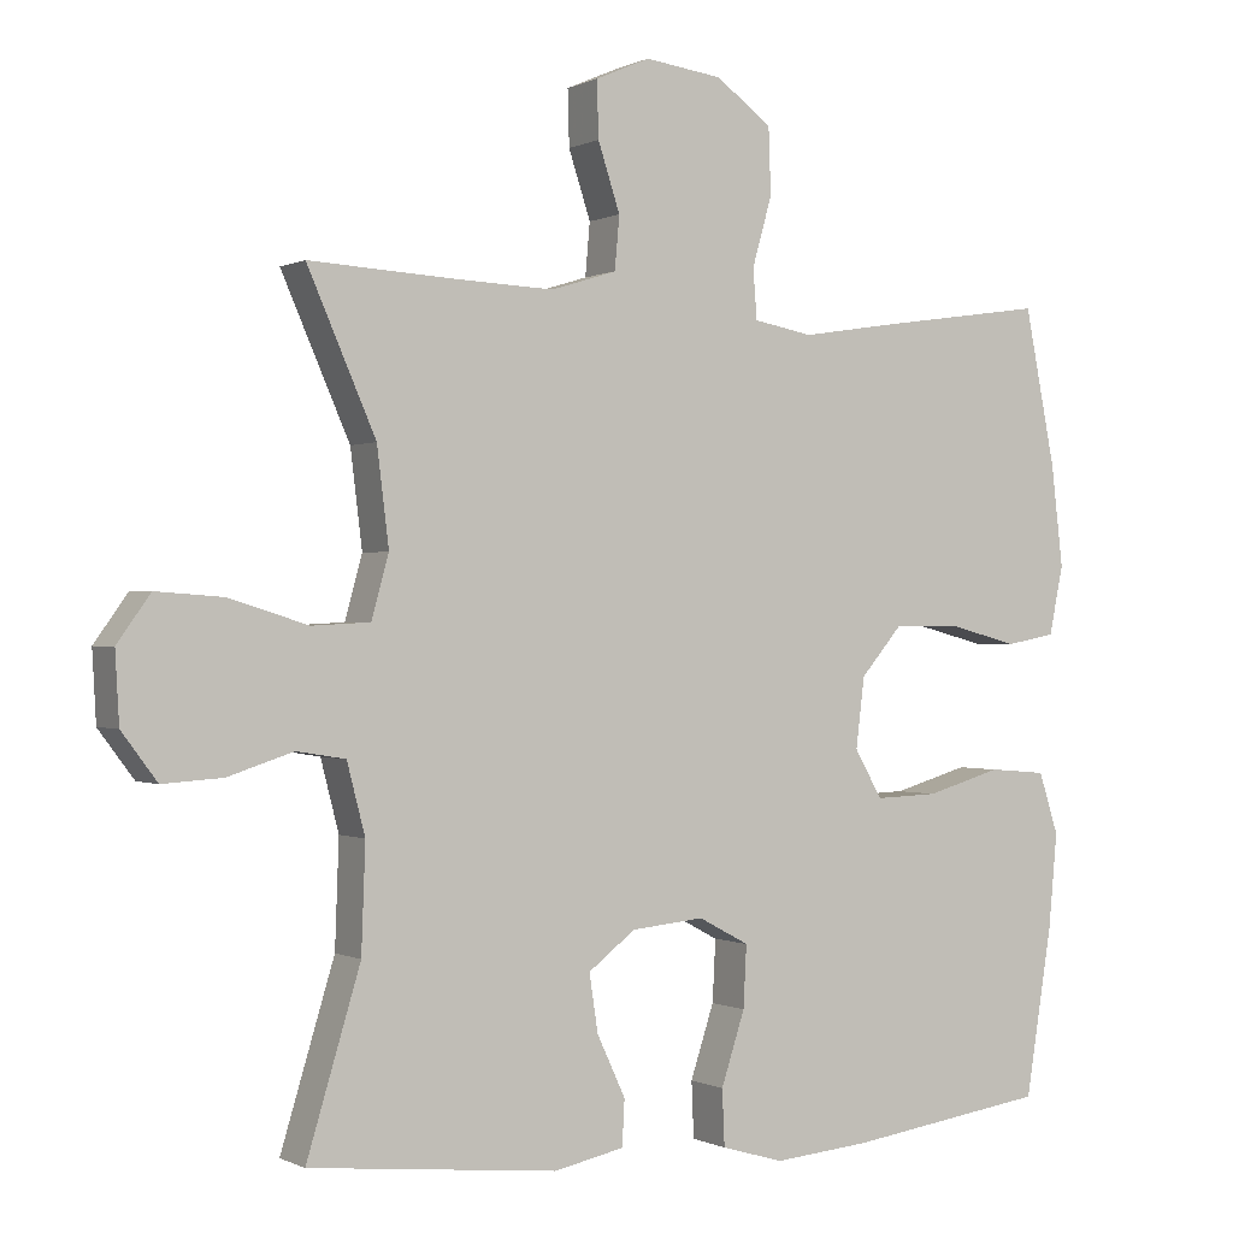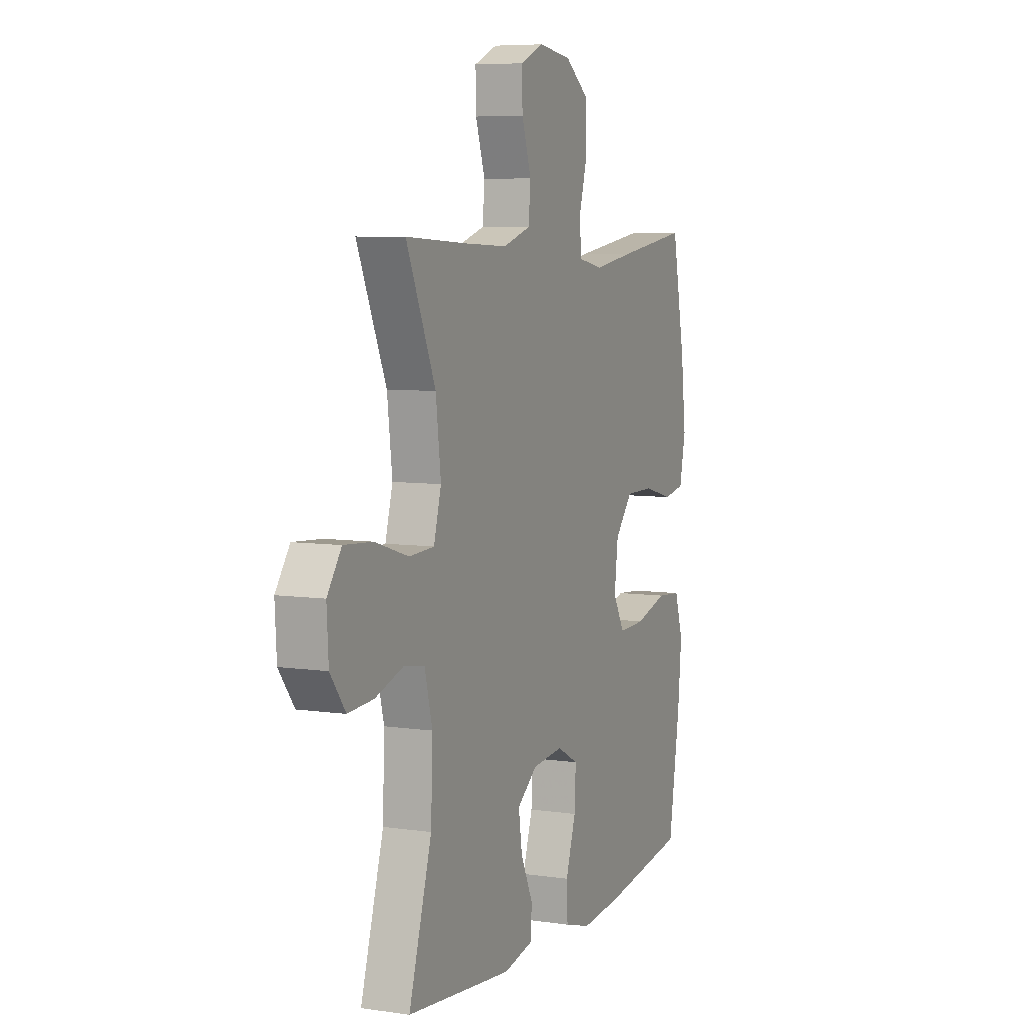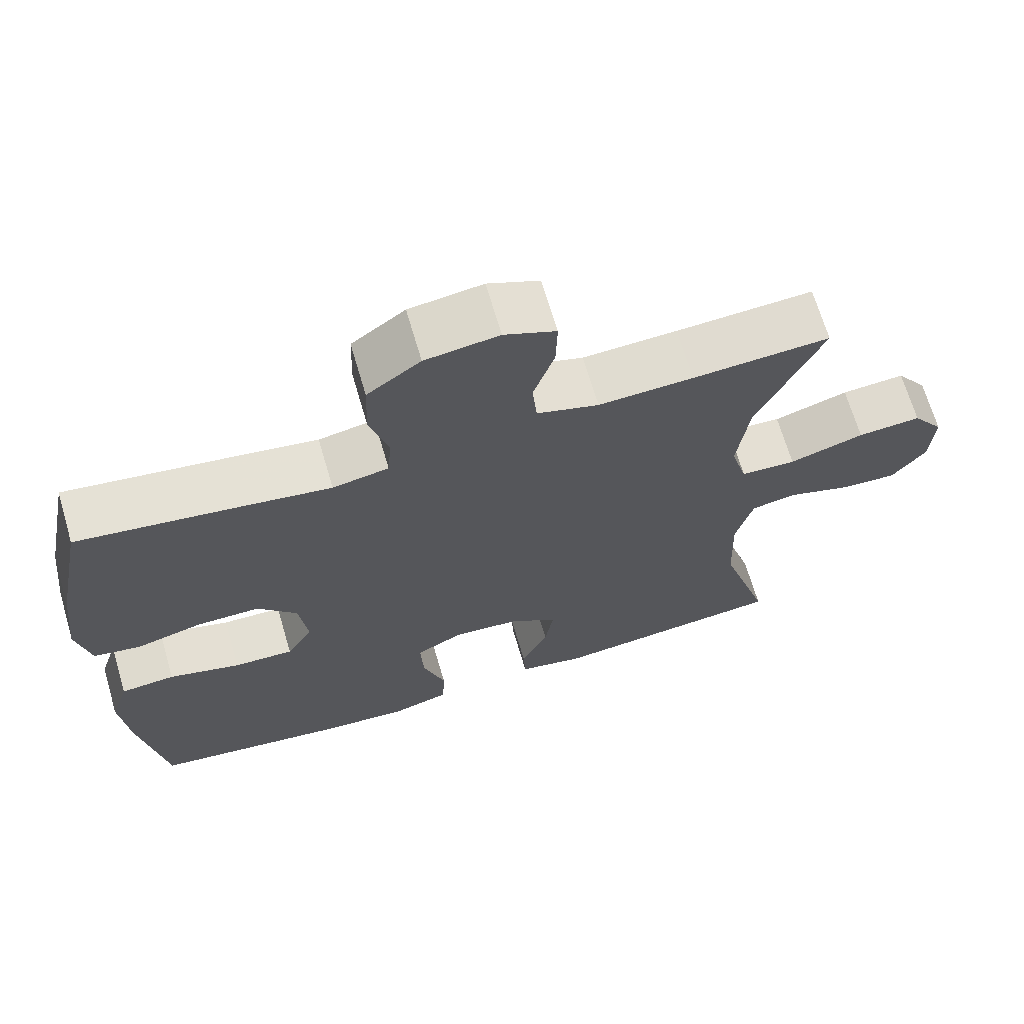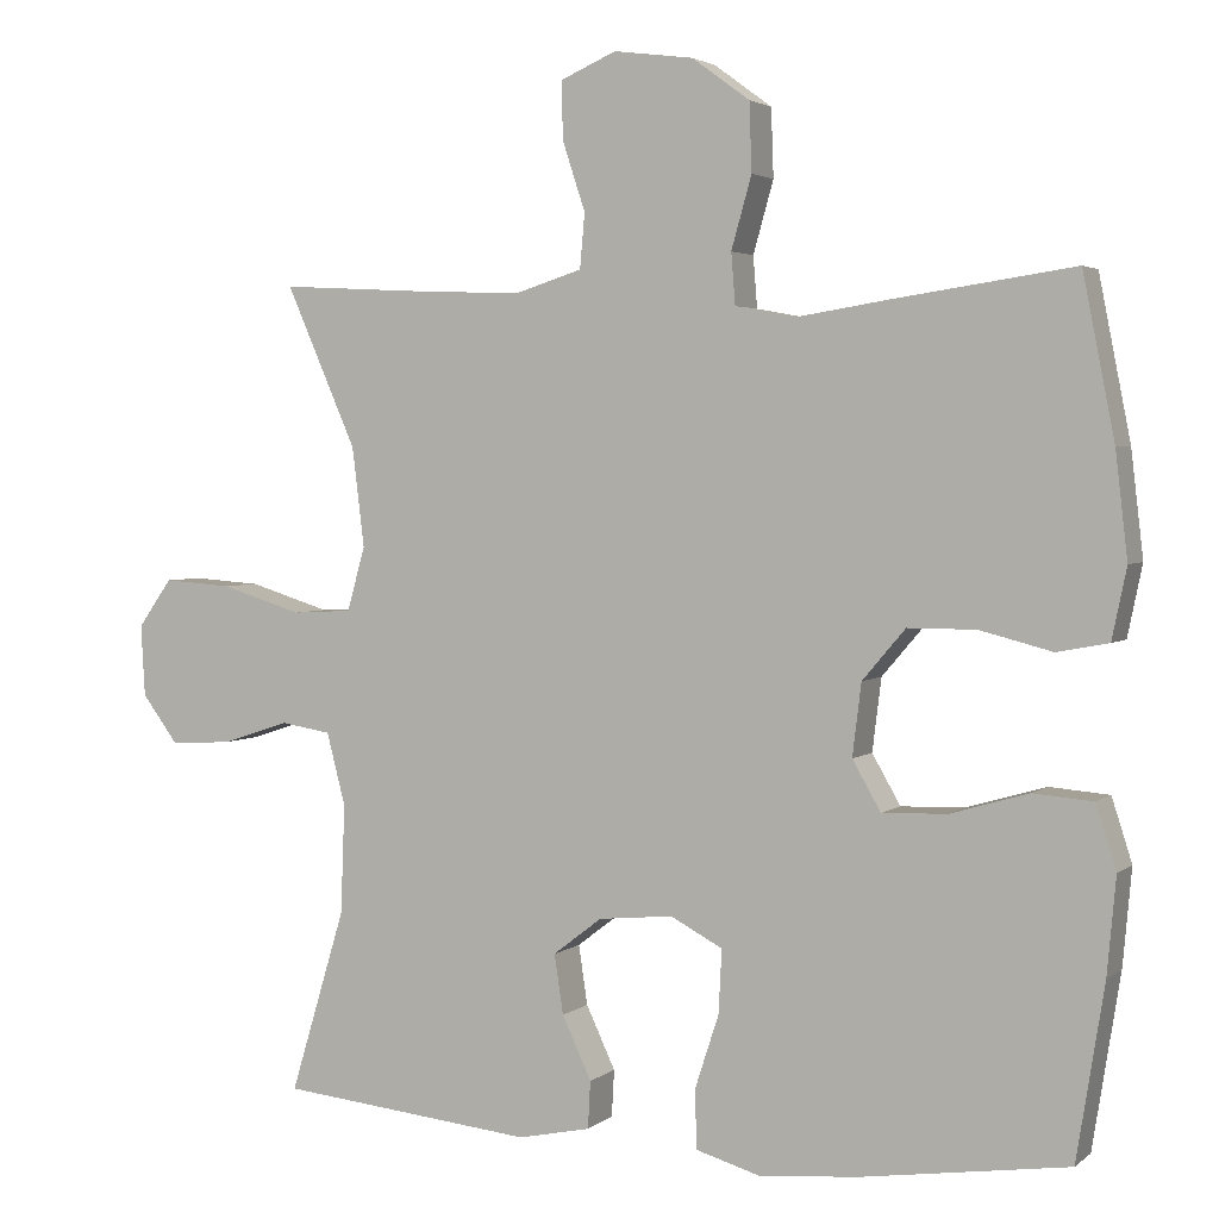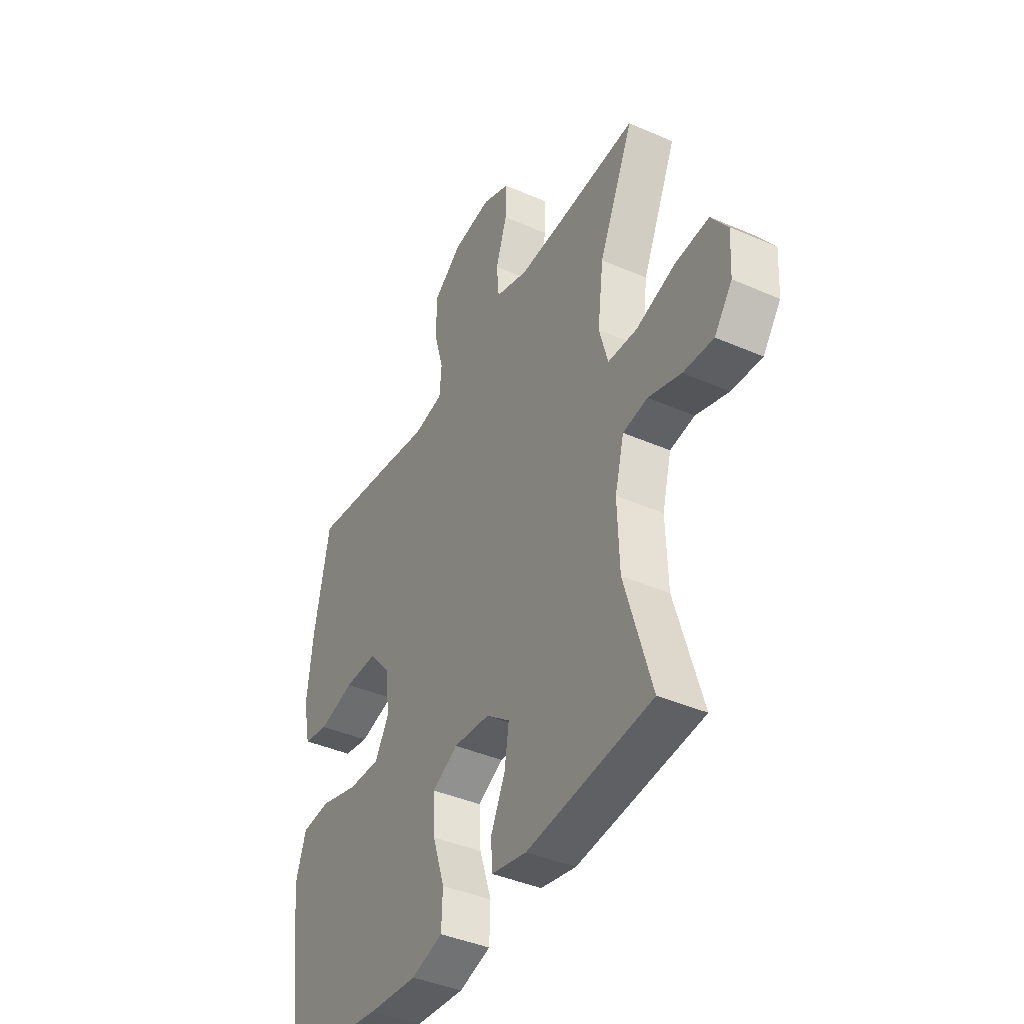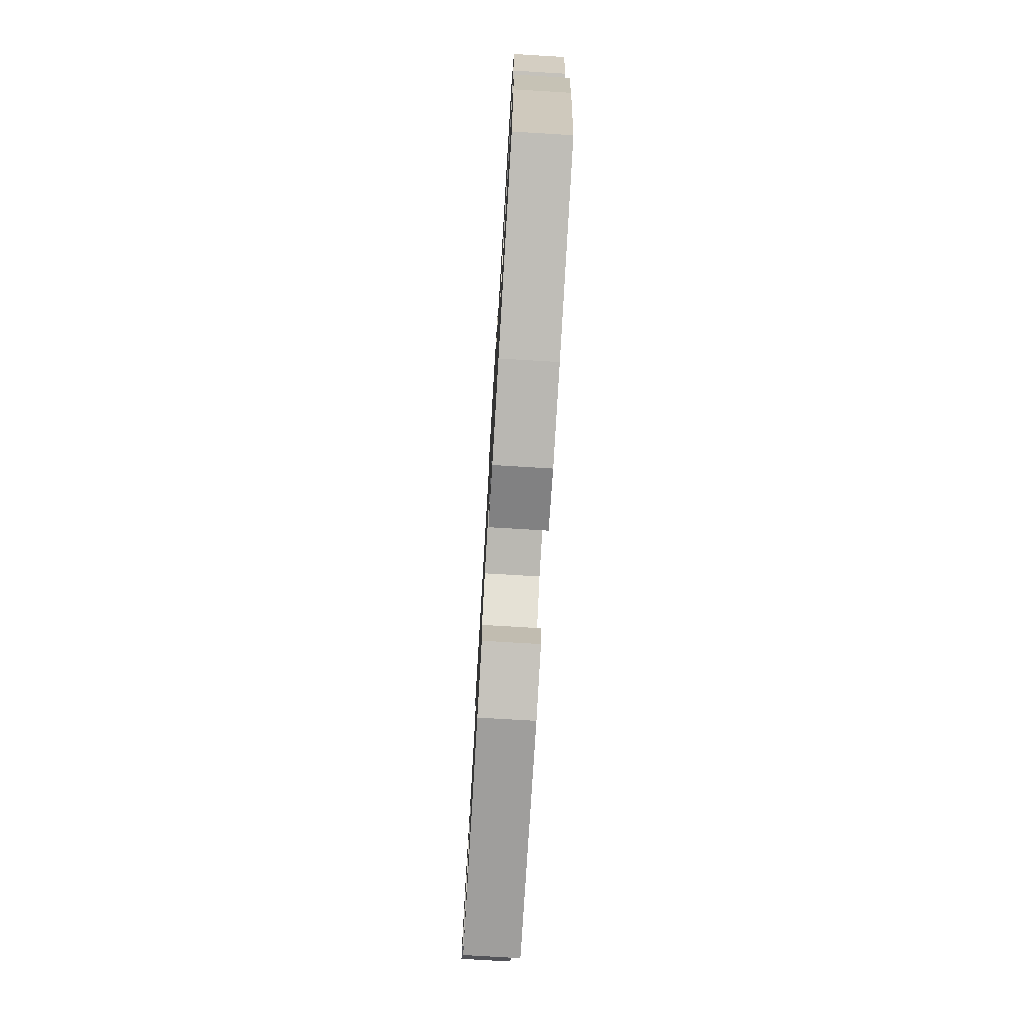
<metadata>
{"format":"obj","ext":"obj","renderer":"f3d","projection":"perspective","resolution":1024,"background":"white","views":[{"elev":-0.2,"azim":-30.1,"up":"+Z"},{"elev":6.7,"azim":-66.7,"up":"+Z"},{"elev":68.1,"azim":163.6,"up":"+Z"},{"elev":3.0,"azim":24.1,"up":"+Z"},{"elev":-40.7,"azim":-118.1,"up":"+Z"},{"elev":-76.8,"azim":86.6,"up":"+Z"}]}
</metadata>
<code>
v 0.5 0.07 0.5
v 0.539 0.07 0.302
v 0.554 0.07 0.173
v 0.536 0.07 0.086
v 0.473 0.07 0.074
v 0.384 0.07 0.097
v 0.3 0.07 0.097
v 0.247 0.07 0.035
v 0.236 0.07 -0.054
v 0.271 0.07 -0.115
v 0.351 0.07 -0.112
v 0.447 0.07 -0.084
v 0.52 0.07 -0.09
v 0.545 0.07 -0.168
v 0.534 0.07 -0.287
v 0.5 0.07 -0.5
v 0.246 0.07 -0.537
v 0.124 0.07 -0.548
v 0.045 0.07 -0.525
v 0.042 0.07 -0.454
v 0.072 0.07 -0.362
v 0.076 0.07 -0.284
v 0.012 0.07 -0.25
v -0.08 0.07 -0.259
v -0.14 0.07 -0.305
v -0.129 0.07 -0.378
v -0.093 0.07 -0.455
v -0.096 0.07 -0.513
v -0.185 0.07 -0.532
v -0.5 0.07 -0.5
v -0.432 0.07 -0.274
v -0.427 0.07 -0.14
v -0.45 0.07 -0.051
v -0.512 0.07 -0.041
v -0.595 0.07 -0.068
v -0.671 0.07 -0.073
v -0.716 0.07 -0.013
v -0.721 0.07 0.075
v -0.679 0.07 0.134
v -0.594 0.07 0.128
v -0.494 0.07 0.097
v -0.42 0.07 0.101
v -0.398 0.07 0.18
v -0.413 0.07 0.302
v -0.5 0.07 0.5
v -0.316 0.07 0.49
v -0.189 0.07 0.485
v -0.106 0.07 0.511
v -0.1 0.07 0.578
v -0.128 0.07 0.663
v -0.13 0.07 0.734
v -0.061 0.07 0.764
v 0.037 0.07 0.751
v 0.108 0.07 0.699
v 0.111 0.07 0.615
v 0.086 0.07 0.527
v 0.091 0.07 0.464
v 0.166 0.07 0.45
v 0.28 0.07 0.468
v 0.5 0 0.5
v 0.539 0 0.302
v 0.554 0 0.173
v 0.536 0 0.086
v 0.473 0 0.074
v 0.384 0 0.097
v 0.3 0 0.097
v 0.247 0 0.035
v 0.236 0 -0.054
v 0.271 0 -0.115
v 0.351 0 -0.112
v 0.447 0 -0.084
v 0.52 0 -0.09
v 0.545 0 -0.168
v 0.534 0 -0.287
v 0.5 0 -0.5
v 0.246 0 -0.537
v 0.124 0 -0.548
v 0.045 0 -0.525
v 0.042 0 -0.454
v 0.072 0 -0.362
v 0.076 0 -0.284
v 0.012 0 -0.25
v -0.08 0 -0.259
v -0.14 0 -0.305
v -0.129 0 -0.378
v -0.093 0 -0.455
v -0.096 0 -0.513
v -0.185 0 -0.532
v -0.5 0 -0.5
v -0.432 0 -0.274
v -0.427 0 -0.14
v -0.45 0 -0.051
v -0.512 0 -0.041
v -0.595 0 -0.068
v -0.671 0 -0.073
v -0.716 0 -0.013
v -0.721 0 0.075
v -0.679 0 0.134
v -0.594 0 0.128
v -0.494 0 0.097
v -0.42 0 0.101
v -0.398 0 0.18
v -0.413 0 0.302
v -0.5 0 0.5
v -0.316 0 0.49
v -0.189 0 0.485
v -0.106 0 0.511
v -0.1 0 0.578
v -0.128 0 0.663
v -0.13 0 0.734
v -0.061 0 0.764
v 0.037 0 0.751
v 0.108 0 0.699
v 0.111 0 0.615
v 0.086 0 0.527
v 0.091 0 0.464
v 0.166 0 0.45
v 0.28 0 0.468
f 4 5 6
f 3 4 6
f 2 3 6
f 1 2 6
f 59 1 6
f 58 59 6
f 57 58 6 7
f 54 55 56
f 53 54 56
f 52 53 56
f 51 52 56
f 50 51 56
f 49 50 56
f 48 49 56 57
f 57 7 8
f 48 57 8
f 47 48 8
f 44 45 46
f 47 8 9
f 46 47 9
f 44 46 9
f 43 44 9
f 39 40 41
f 38 39 41
f 37 38 41
f 36 37 41
f 35 36 41
f 34 35 41
f 33 34 41 42
f 43 9 10
f 42 43 10
f 33 42 10
f 32 33 10
f 29 30 31
f 28 29 31
f 27 28 31
f 26 27 31
f 25 26 31 32
f 19 20 21
f 18 19 21
f 17 18 21
f 16 17 21
f 15 16 21
f 14 15 21
f 13 14 21
f 12 13 21
f 11 12 21
f 10 11 21 22
f 24 25 32
f 23 24 32 10
f 10 22 23
f 65 64 63
f 65 63 62
f 65 62 61
f 65 61 60
f 65 60 118
f 65 118 117
f 66 65 117 116
f 115 114 113
f 115 113 112
f 115 112 111
f 115 111 110
f 115 110 109
f 115 109 108
f 116 115 108 107
f 67 66 116
f 67 116 107
f 67 107 106
f 105 104 103
f 68 67 106
f 68 106 105
f 68 105 103
f 68 103 102
f 100 99 98
f 100 98 97
f 100 97 96
f 100 96 95
f 100 95 94
f 100 94 93
f 101 100 93 92
f 69 68 102
f 69 102 101
f 69 101 92
f 69 92 91
f 90 89 88
f 90 88 87
f 90 87 86
f 90 86 85
f 91 90 85 84
f 80 79 78
f 80 78 77
f 80 77 76
f 80 76 75
f 80 75 74
f 80 74 73
f 80 73 72
f 80 72 71
f 80 71 70
f 81 80 70 69
f 91 84 83
f 69 91 83 82
f 82 81 69
f 1 60 61 2
f 2 61 62 3
f 3 62 63 4
f 4 63 64 5
f 5 64 65 6
f 6 65 66 7
f 7 66 67 8
f 8 67 68 9
f 9 68 69 10
f 10 69 70 11
f 11 70 71 12
f 12 71 72 13
f 13 72 73 14
f 14 73 74 15
f 15 74 75 16
f 16 75 76 17
f 17 76 77 18
f 18 77 78 19
f 19 78 79 20
f 20 79 80 21
f 21 80 81 22
f 22 81 82 23
f 23 82 83 24
f 24 83 84 25
f 25 84 85 26
f 26 85 86 27
f 27 86 87 28
f 28 87 88 29
f 29 88 89 30
f 30 89 90 31
f 31 90 91 32
f 32 91 92 33
f 33 92 93 34
f 34 93 94 35
f 35 94 95 36
f 36 95 96 37
f 37 96 97 38
f 38 97 98 39
f 39 98 99 40
f 40 99 100 41
f 41 100 101 42
f 42 101 102 43
f 43 102 103 44
f 44 103 104 45
f 45 104 105 46
f 46 105 106 47
f 47 106 107 48
f 48 107 108 49
f 49 108 109 50
f 50 109 110 51
f 51 110 111 52
f 52 111 112 53
f 53 112 113 54
f 54 113 114 55
f 55 114 115 56
f 56 115 116 57
f 57 116 117 58
f 58 117 118 59
f 59 118 60 1

</code>
